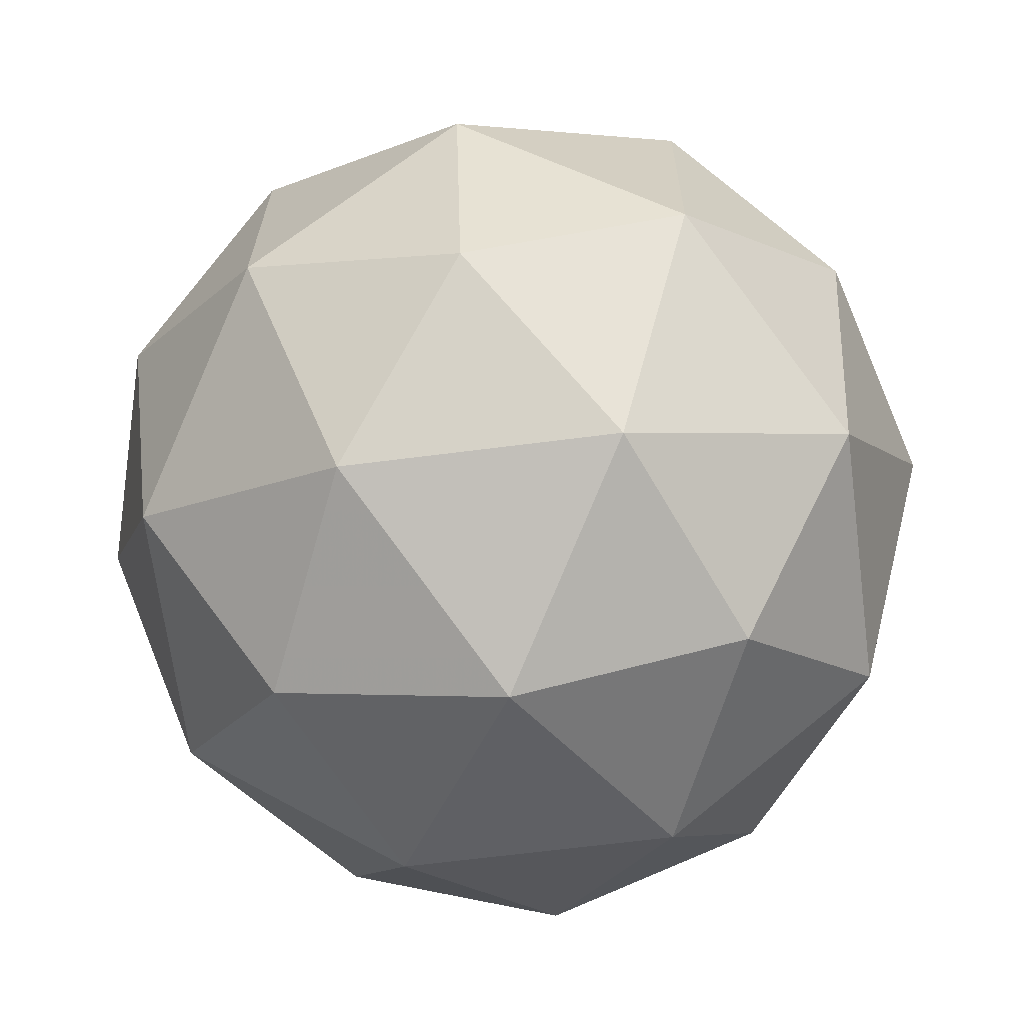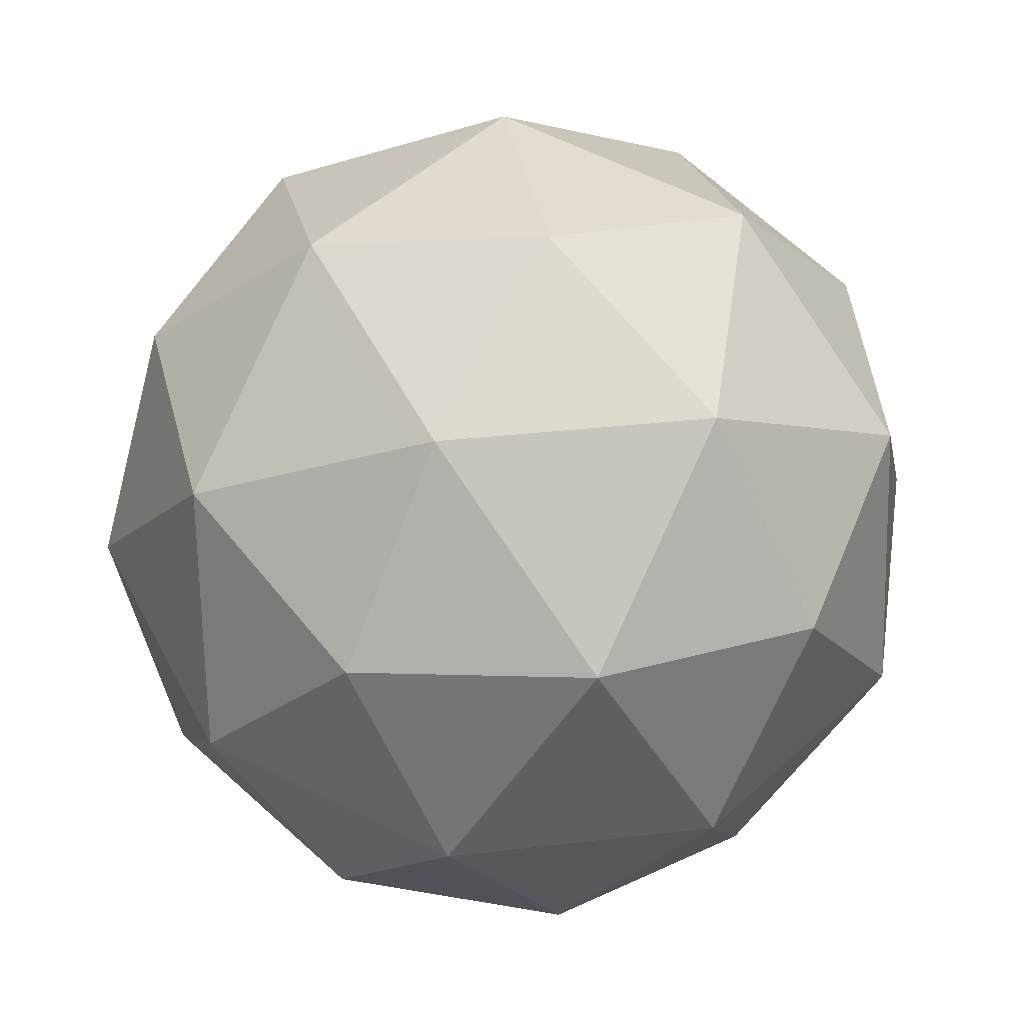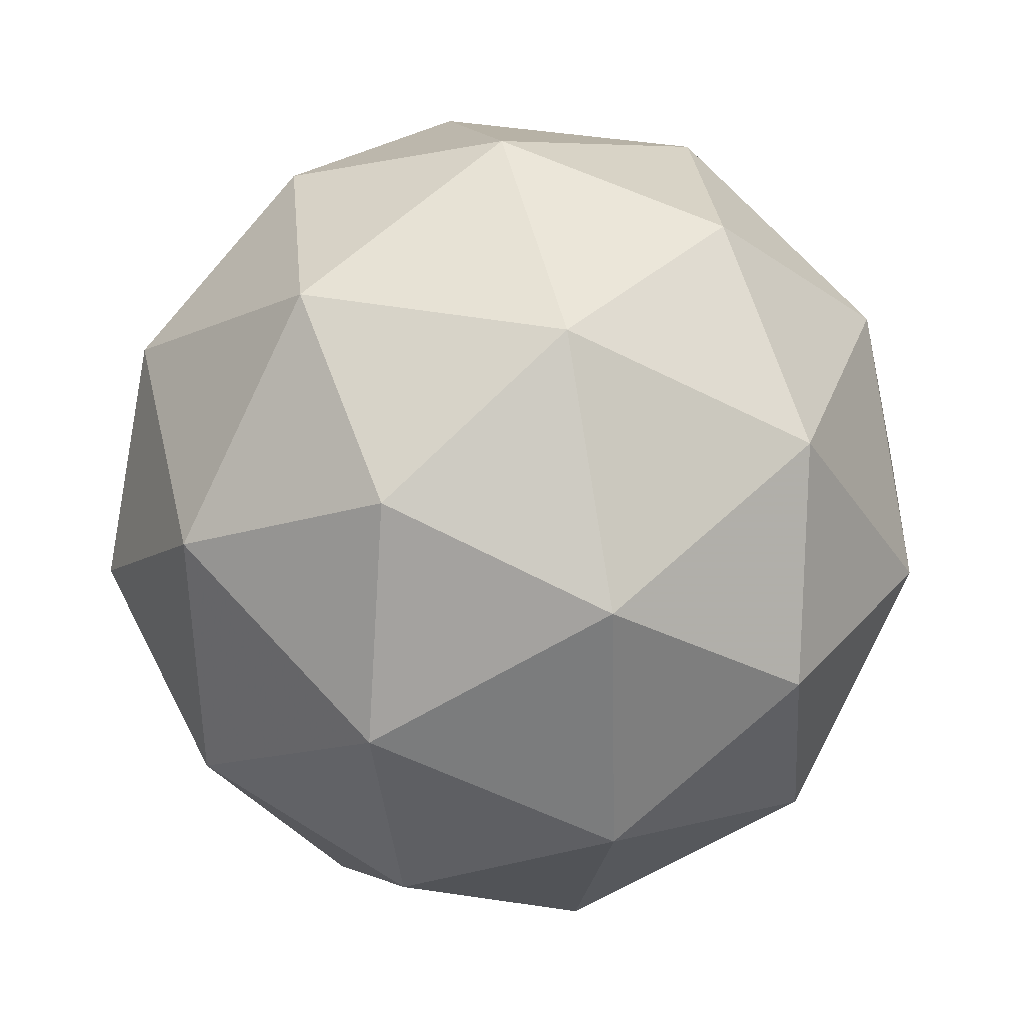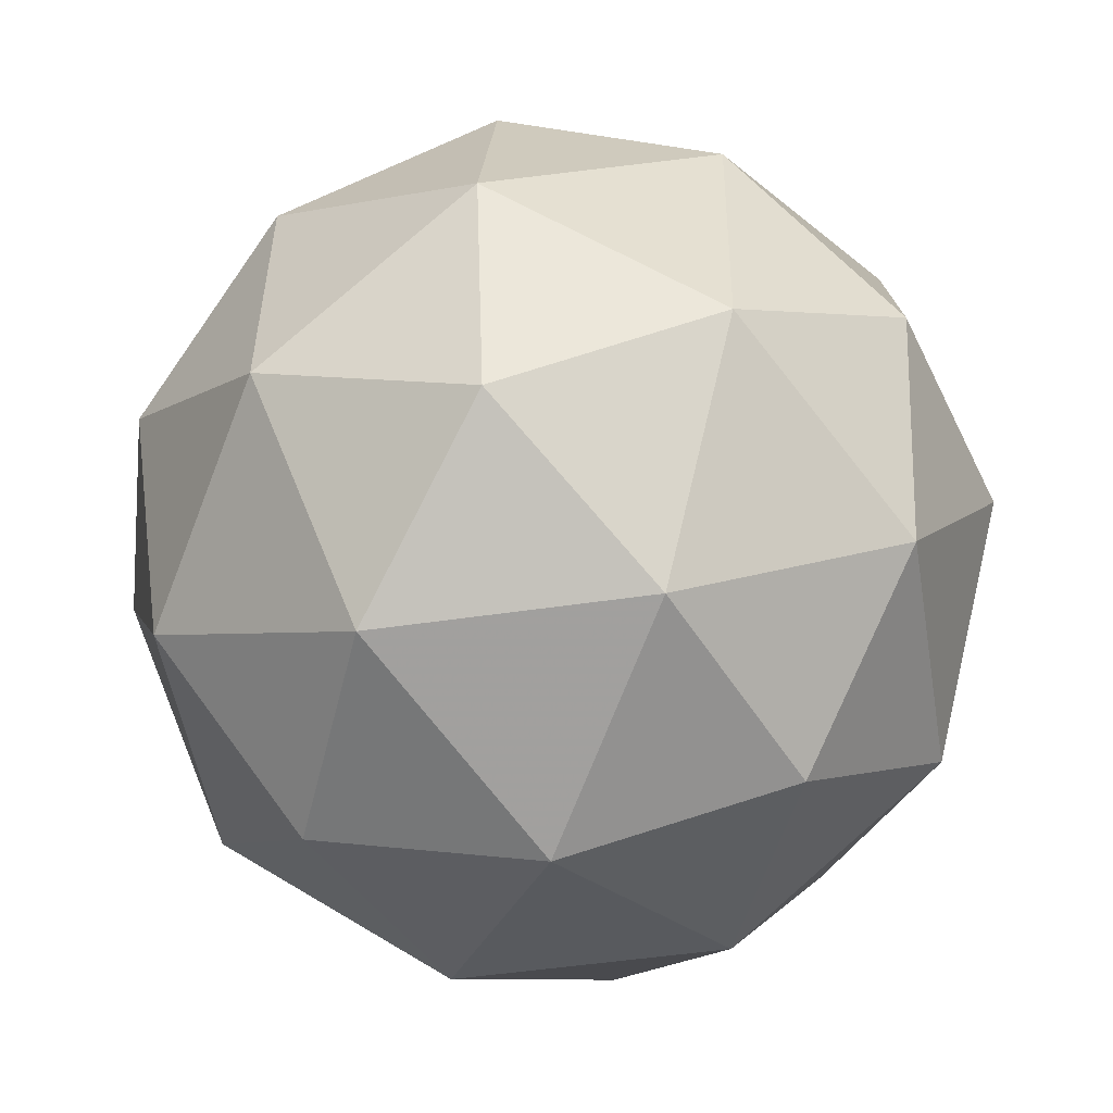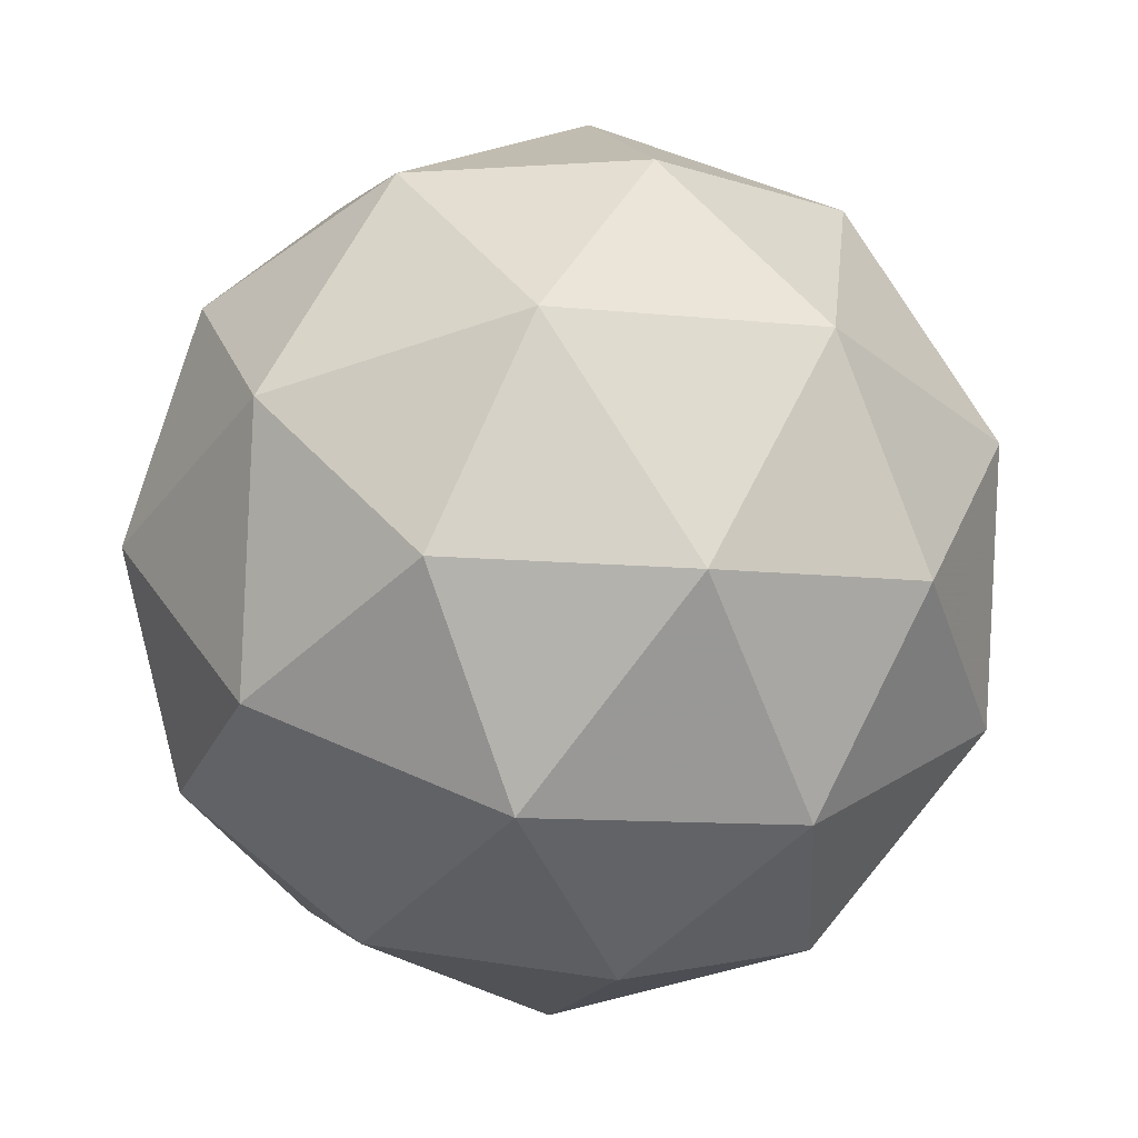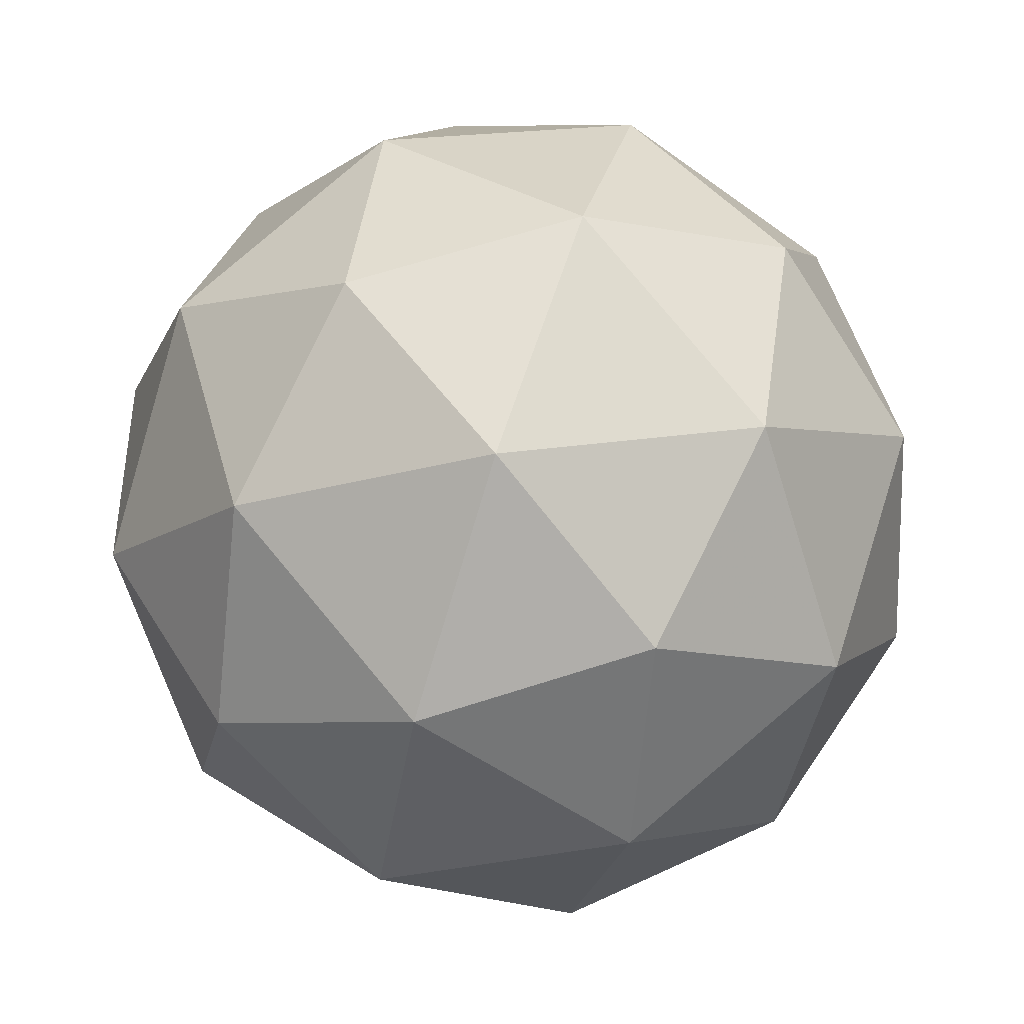
<metadata>
{"format":"obj","ext":"obj","renderer":"f3d","projection":"perspective","resolution":1024,"background":"white","views":[{"elev":-57.6,"azim":137.6,"up":"+Z"},{"elev":-41.3,"azim":-113.0,"up":"+Z"},{"elev":60.8,"azim":-93.7,"up":"+Z"},{"elev":-43.0,"azim":139.7,"up":"+Z"},{"elev":29.6,"azim":-144.7,"up":"+Y"},{"elev":-13.5,"azim":-4.4,"up":"+Y"}]}
</metadata>
<code>
v 14.72 -5.948 -19.49
v 14.67 -5.884 -19.49
v 14.65 -5.956 -19.53
v 14.72 -5.987 -19.57
v 14.78 -5.934 -19.55
v 14.75 -5.87 -19.51
v 14.63 -5.883 -19.56
v 14.66 -5.947 -19.61
v 14.74 -5.933 -19.63
v 14.76 -5.86 -19.59
v 14.69 -5.83 -19.55
v 14.68 -5.869 -19.63
v 14.68 -5.96 -19.5
v 14.69 -5.917 -19.48
v 14.65 -5.922 -19.5
v 14.71 -5.871 -19.49
v 14.74 -5.909 -19.49
v 14.72 -5.978 -19.52
v 14.68 -5.983 -19.55
v 14.76 -5.947 -19.52
v 14.75 -5.969 -19.56
v 14.77 -5.901 -19.52
v 14.68 -5.848 -19.51
v 14.72 -5.839 -19.52
v 14.63 -5.922 -19.54
v 14.64 -5.879 -19.52
v 14.68 -5.977 -19.59
v 14.64 -5.959 -19.57
v 14.77 -5.938 -19.6
v 14.73 -5.969 -19.6
v 14.76 -5.858 -19.55
v 14.78 -5.895 -19.57
v 14.65 -5.847 -19.56
v 14.63 -5.916 -19.59
v 14.7 -5.946 -19.63
v 14.76 -5.895 -19.62
v 14.73 -5.834 -19.57
v 14.65 -5.87 -19.6
v 14.68 -5.839 -19.59
v 14.66 -5.908 -19.63
v 14.71 -5.899 -19.64
v 14.72 -5.857 -19.62
f 1 14 13
f 2 14 16
f 1 13 18
f 1 18 20
f 1 20 17
f 2 16 23
f 3 15 25
f 4 19 27
f 5 21 29
f 6 22 31
f 2 23 26
f 3 25 28
f 4 27 30
f 5 29 32
f 6 31 24
f 7 33 38
f 8 34 40
f 9 35 41
f 10 36 42
f 11 37 39
f 39 42 12
f 39 37 42
f 37 10 42
f 42 41 12
f 42 36 41
f 36 9 41
f 41 40 12
f 41 35 40
f 35 8 40
f 40 38 12
f 40 34 38
f 34 7 38
f 38 39 12
f 38 33 39
f 33 11 39
f 24 37 11
f 24 31 37
f 31 10 37
f 32 36 10
f 32 29 36
f 29 9 36
f 30 35 9
f 30 27 35
f 27 8 35
f 28 34 8
f 28 25 34
f 25 7 34
f 26 33 7
f 26 23 33
f 23 11 33
f 31 32 10
f 31 22 32
f 22 5 32
f 29 30 9
f 29 21 30
f 21 4 30
f 27 28 8
f 27 19 28
f 19 3 28
f 25 26 7
f 25 15 26
f 15 2 26
f 23 24 11
f 23 16 24
f 16 6 24
f 17 22 6
f 17 20 22
f 20 5 22
f 20 21 5
f 20 18 21
f 18 4 21
f 18 19 4
f 18 13 19
f 13 3 19
f 16 17 6
f 16 14 17
f 14 1 17
f 13 15 3
f 13 14 15
f 14 2 15

</code>
